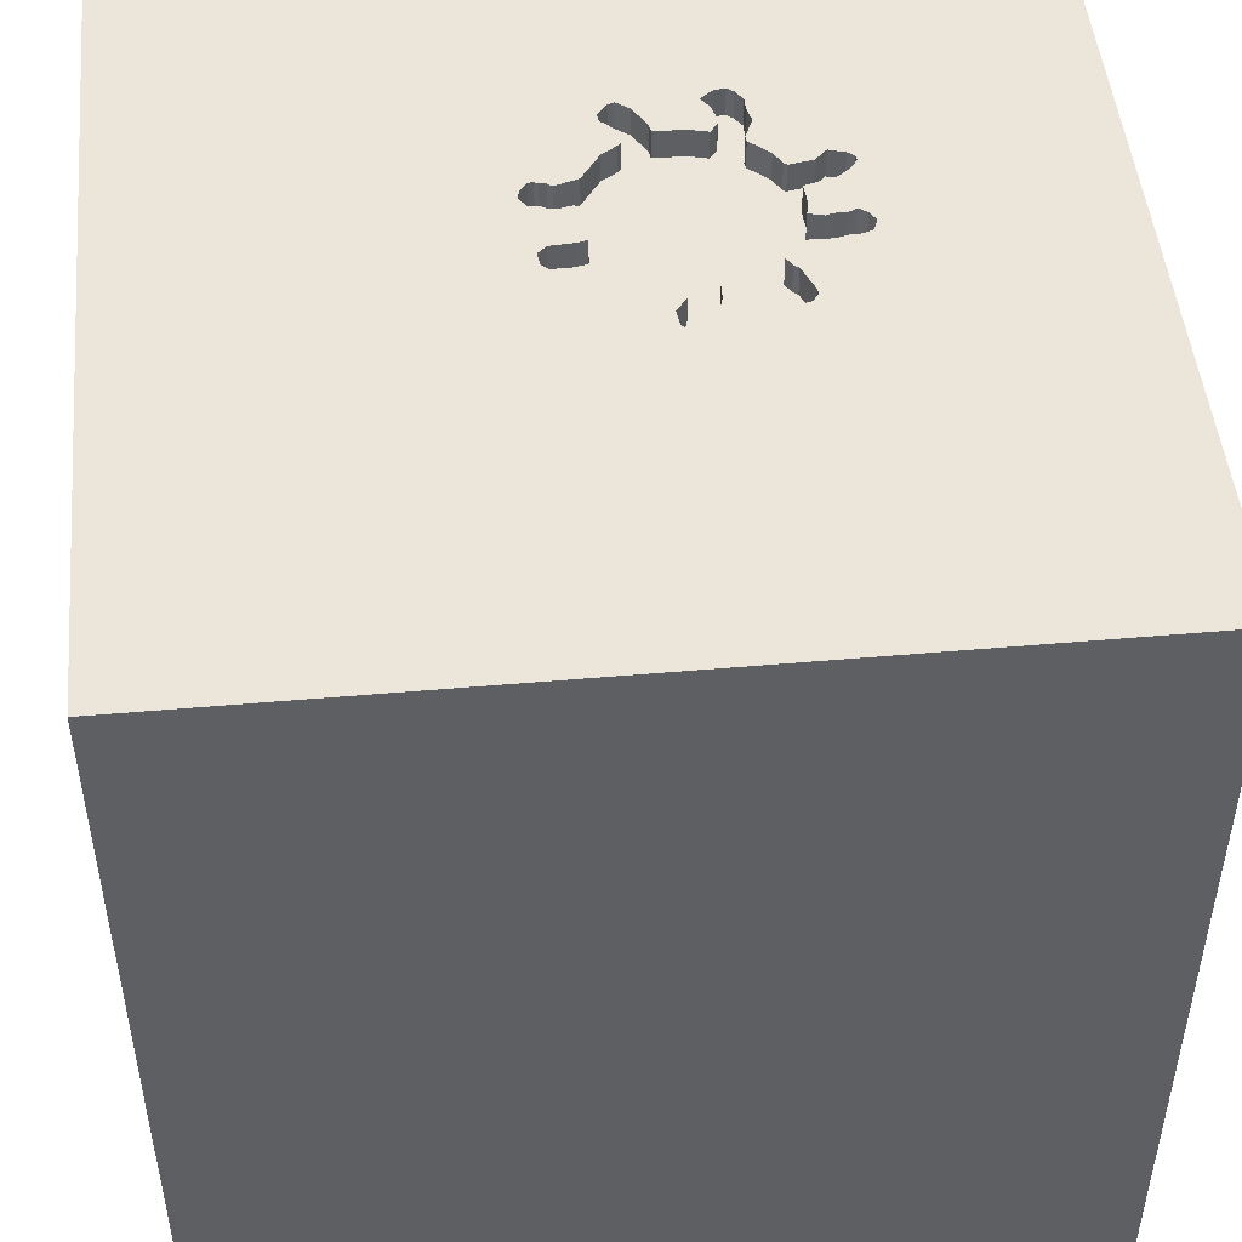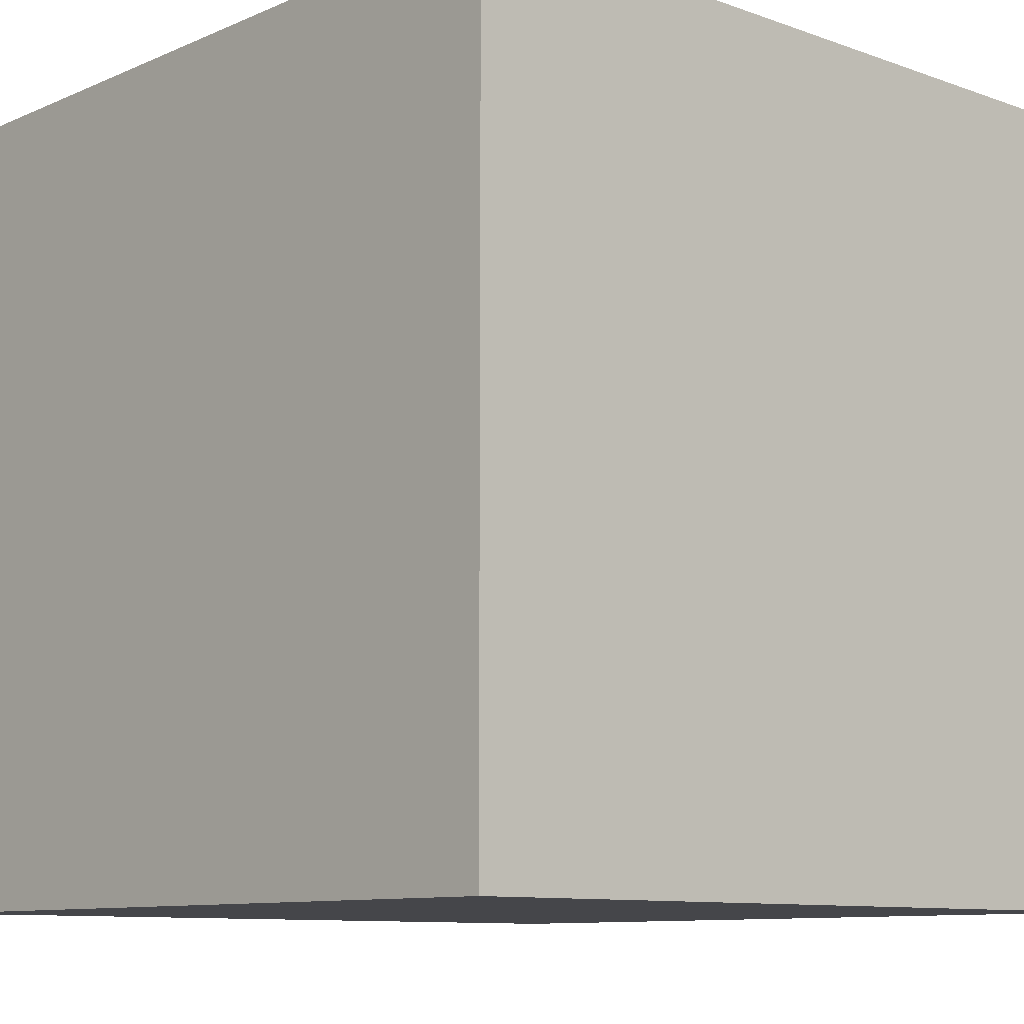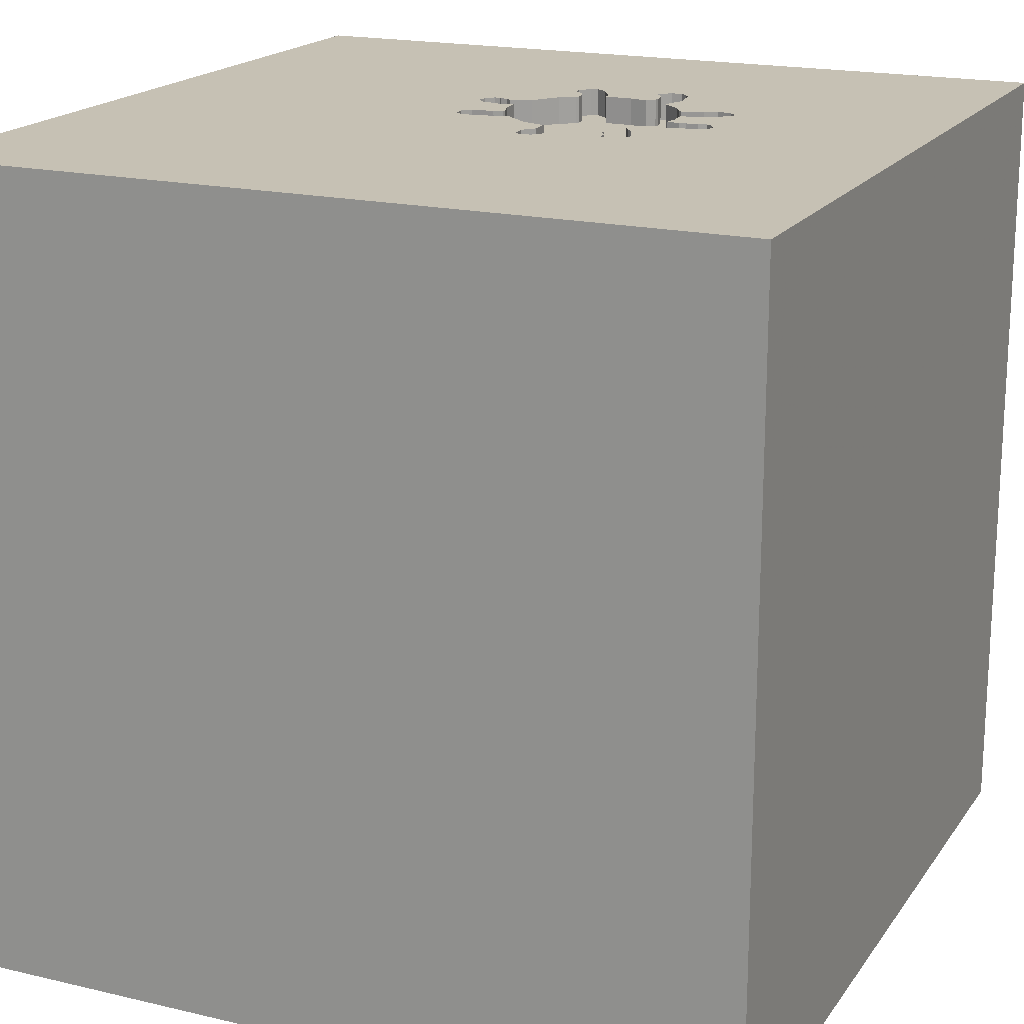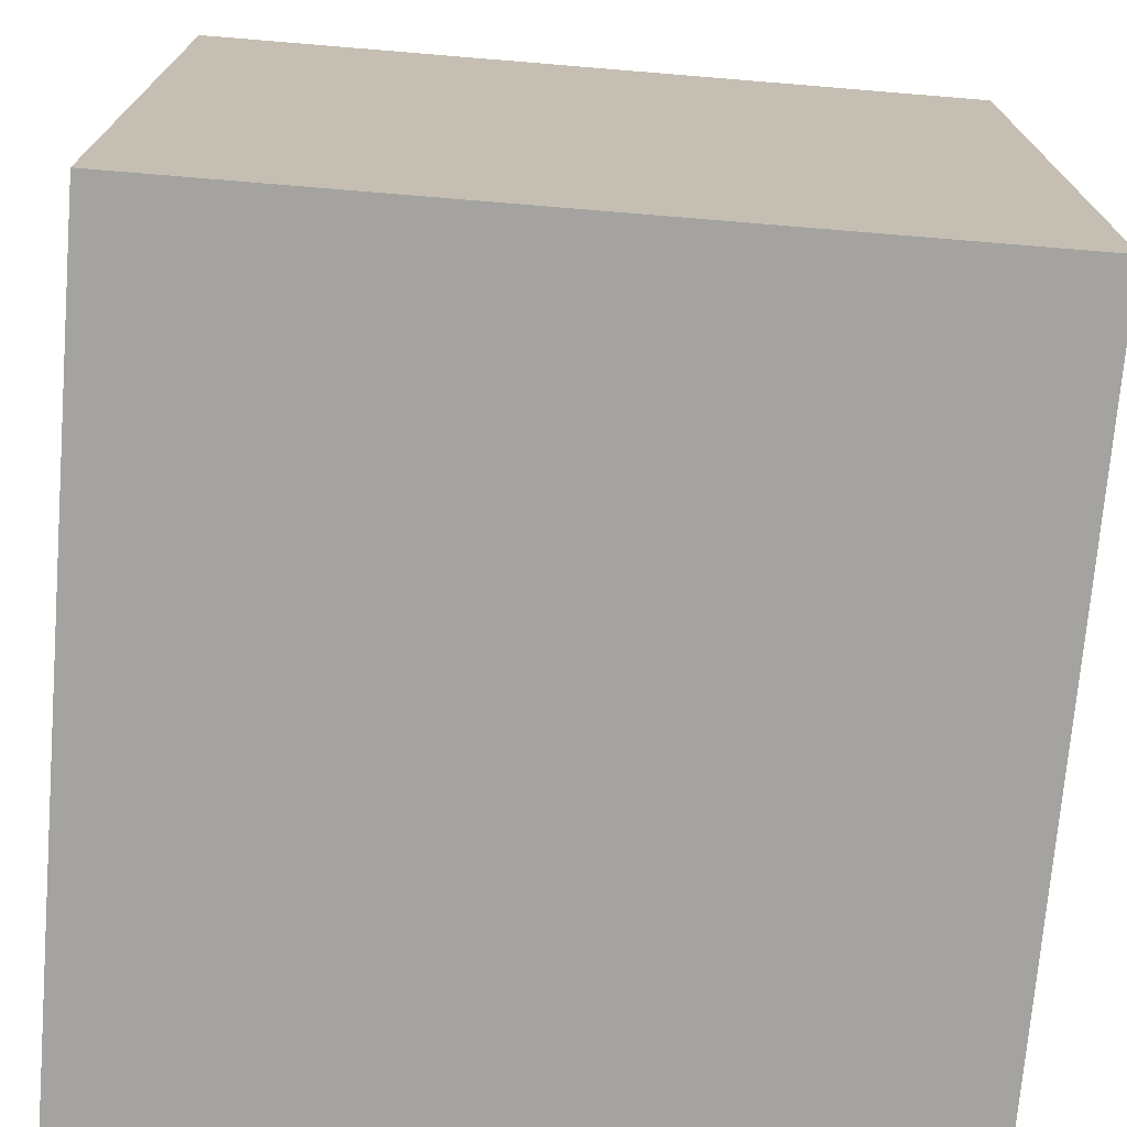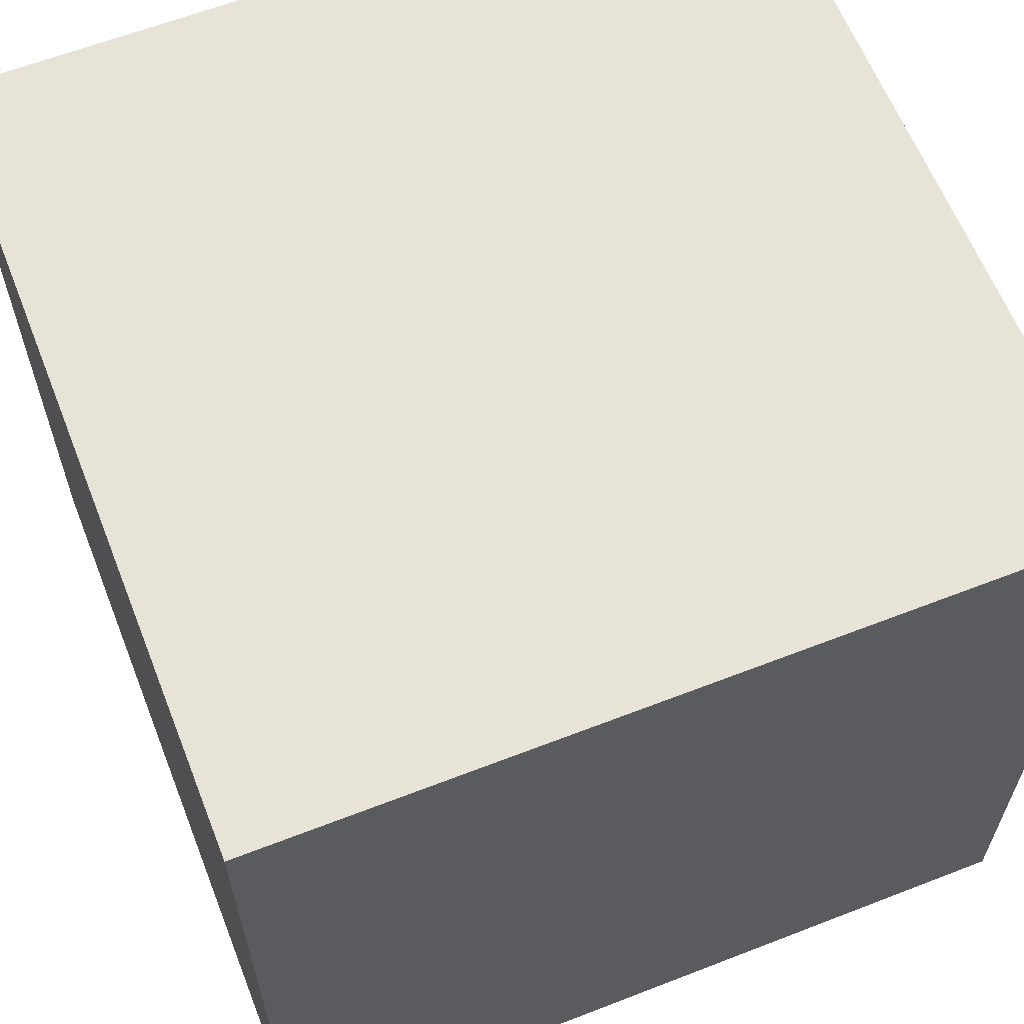
<metadata>
{"format":"obj","ext":"obj","renderer":"f3d","projection":"perspective","resolution":1024,"background":"white","views":[{"elev":48.5,"azim":174.4,"up":"+Y"},{"elev":-9.9,"azim":-42.4,"up":"+Z"},{"elev":18.6,"azim":-155.7,"up":"+Y"},{"elev":-72.8,"azim":175.3,"up":"+Y"},{"elev":62.4,"azim":68.5,"up":"+Z"}]}
</metadata>
<code>
o octopus_154
v 0.004248 1.5 0.6075
v -0.4014 1.5 0.7034
v 0.2013 1.5 -0.007502
v 0.2013 1.4 -0.007502
v 0.09062 1.5 0.1467
v 0.01199 1.5 0.01167
v -0.4081 1.5 -0.1217
v 0.2611 1.5 0.3103
v -0.6591 1.5 0.1462
v -0.6591 1.4 0.1462
v -0.4739 1.5 -0.05922
v 0.2686 0.3487 -1.5
v -0.3027 1.5 -0.874
v -0.2624 1.5 -0.1746
v -0.2624 1.4 -0.1746
v -0.6869 1.5 0.1596
v -0.6869 1.4 0.1596
v -0.7236 1.5 0.1225
v 0.1035 1.5 -0.002549
v -0.5659 1.5 0.1442
v -0.1641 1.5 -0.106
v -0.4179 1.5 0.5219
v 0.2642 1.5 0.2942
v 0.2642 1.4 0.2942
v 0.07936 1.5 0.1162
v -0.4902 1.5 -0.07189
v -0.4902 1.4 -0.07189
v -0.5451 1.5 0.2694
v -0.2677 1.5 -0.1002
v 1.5 1.5 1.5
v 0.4687 -0 1.5
v 1.5 -1.5 1.5
v 1.5 -1.5 -1.5
v 0.4687 -1.5 -0
v 1.5 1.5 -1.5
v 0.3125 1.5 0.1042
v -0.264 1.5 -0.1527
v 0.2136 1.5 0.3596
v 0.2136 1.4 0.3596
v -0.6037 1.5 0.04087
v -0.048 1.5 0.506
v -0.048 1.4 0.506
v -0.6906 1.5 0.401
v -0.6906 1.4 0.401
v -0.4264 1.5 0.623
v -0.1953 -0.7031 1.5
v 0 -0 1.5
v 0 -1.5 -0
v -0.2344 -1.5 -0.5729
v -0.2083 -1.5 0.625
v 0.05208 0.8464 1.5
v -0.1273 1.5 -0.08267
v -0.06559 1.5 -0.05711
v -0.2604 1.5 1.029
v -0.0494 1.5 0.6881
v -0.6449 1.5 0.2968
v 0.1492 1.5 0.24
v 0.1492 1.4 0.24
v -0.04184 1.5 0.5544
v -0.04184 1.4 0.5544
v 0.01199 1.4 0.01167
v -0.733 1.5 0.1065
v 0.1517 1.5 -0.01102
v -0.3105 1.5 0.5296
v -0.3105 1.4 0.5296
v -0.3388 1.5 0.5774
v -0.3388 1.4 0.5774
v -0.3358 1.5 0.5623
v -0.3358 1.4 0.5623
v -0.33 1.4 -0.08737
v -0.5495 1.5 0.1962
v -0.5495 1.4 0.1962
v 0.07936 1.4 0.1162
v -0.02583 1.5 0.6801
v -0.02583 1.4 0.6801
v -0.3578 1.5 -0.074
v -0.3578 1.4 -0.074
v -0.000106 1.5 0.000948
v -0.4294 1.5 -0.173
v 0.1156 1.5 0.09189
v -0.2962 1.5 0.6801
v -0.2962 1.4 0.6801
v -0.6466 1.5 0.05125
v -0.6466 1.4 0.05125
v -0.4445 1.5 0.4475
v 0.2456 1.5 0.3408
v -0.1382 1.5 -0.08719
v -0.1382 1.4 -0.08719
v -0.0494 1.4 0.6881
v -0.3259 1.5 0.6397
v -0.3259 1.4 0.6397
v -0.6714 1.5 0.04949
v -0.6714 1.4 0.04949
v -0.163 1.5 -0.08895
v -0.163 1.4 -0.08895
v 0.08112 1.5 0.3617
v 0.08112 1.4 0.3617
v -0.3409 1.5 0.7153
v -0.3409 1.4 0.7153
v -0.1973 1.5 -0.2812
v 0.1779 1.5 0.3494
v -0.1674 1.5 -0.1621
v -0.1674 1.4 -0.1621
v -0.5075 1.5 -0.2073
v -0.5075 1.4 -0.2073
v -0.426 1.5 0.645
v -0.2445 1.5 0.5457
v -0.4687 -0.1562 1.5
v -0.4687 -1.5 0.1562
v -0.7292 1.5 0.113
v -0.4014 1.4 0.7034
v -1.5 1.5 -1.5
v -1.5 1.5 1.5
v -1.5 -0.1823 -0.6641
v -1.5 -0 0.4687
v -1.5 -0.05208 -0
v -1.5 -1.5 -1.5
v -1.5 -1.5 1.5
v 0.2292 1.5 0.05776
v -0.02302 1.5 0.5864
v -0.1411 1.5 0.5473
v -0.1411 1.4 0.5473
v 0.0148 1.5 0.4587
v -0.438 1.5 0.5704
v -0.438 1.4 0.5704
v -0.6449 1.4 0.2968
v -0.04526 1.5 0.5275
v 0.1517 1.4 -0.01102
v -0.5286 1.5 -0.1801
v -0.5286 1.4 -0.1801
v -0.4551 1.5 -0.02721
v -0.4551 1.4 -0.02721
v -0.5261 1.5 -0.1607
v -0.5261 1.4 -0.1607
v -0.7142 1.5 0.1385
v -0.7142 1.4 0.1385
v 0.0148 1.4 0.4587
v -0.6665 1.5 0.3139
v 0.2055 1.5 0.2574
v 0.2055 1.4 0.2574
v -0.5951 1.5 0.379
v -0.5003 1.5 0.04245
v -0.5003 1.4 0.04245
v 0.24 1.5 0.2579
v 0.24 1.4 0.2579
v 0.2329 1.5 0.3572
v -0.2677 1.4 -0.1002
v 0.08235 1.5 0.101
v 0.08235 1.4 0.101
v -0.09303 1.5 0.6543
v 0.1891 1.5 0.2448
v -0.03955 1.5 0.4951
v -0.03955 1.4 0.4951
v -0.6895 1.5 0.332
v -0.6895 1.4 0.332
v -0.2445 1.4 0.5457
v 0.1615 1.5 0.3368
v 0.1615 1.4 0.3368
v -0.7124 1.5 0.3841
v -0.7124 1.4 0.3841
v -0.7149 1.5 0.3647
v -0.7149 1.4 0.3647
v 0.004248 1.4 0.6075
v 1.5 -0.0765 0.4268
v -0.6625 1.5 0.4097
v -0.02302 1.4 0.5864
v -1.237 1.5 0.5534
v 0.007942 1.5 0.6365
v 0.007942 1.4 0.6365
v -0.3784 1.5 -0.08121
v -0.3784 1.4 -0.08121
v -0.5405 1.5 0.1508
v -0.5405 1.4 0.1508
v -0.4081 1.4 -0.1217
v -0.4106 1.5 -0.141
v -0.4106 1.4 -0.141
v -0.1532 1.5 -0.2819
v -0.1532 1.4 -0.2819
v -0.4507 1.5 -0.2244
v -0.4507 1.4 -0.2244
v 0.1063 1.5 0.2504
v 0.1063 1.4 0.2504
v -0.5082 1.5 -0.1164
v -0.5135 1.5 0.3637
v -0.5135 1.4 0.3637
v -0.06559 1.4 -0.05711
v -0.1374 1.5 0.5763
v -0.1374 1.4 0.5763
v -0.5914 1.5 0.1376
v -0.5914 1.4 0.1376
v -0.477 1.5 0.418
v -0.477 1.4 0.418
v -0.7186 1.5 0.06532
v -0.7186 1.4 0.06532
v -0.09303 1.4 0.6543
v -0.3905 1.5 0.7118
v -0.3952 1.5 -0.1042
v -0.4257 1.5 0.6671
v -0.4257 1.4 0.6671
v -0.4343 1.5 -0.2117
v -0.2522 1.5 -0.2103
v -0.2522 1.4 -0.2103
v 0.2292 1.4 0.05776
v 0.1041 1.5 0.2142
v -0.5951 1.4 0.379
v 0.1985 1.5 0.08626
v 0.1985 1.4 0.08626
v -0.1446 1.5 -0.2752
v -0.4739 1.4 -0.05922
v -0.4425 1.5 -0.2181
v -0.733 1.4 0.1065
v 0.1891 1.4 0.2448
v 0.2583 1.5 0.3244
v 0.2583 1.4 0.3244
v 0.1156 1.4 0.09189
v -0.5026 1.5 0.3721
v -0.615 1.5 0.1455
v 0.2329 1.4 0.3572
v 0.2027 1.5 0.3512
v 0.2027 1.4 0.3512
v 0.05069 1.5 0.006747
v 0.05069 1.4 0.006747
v 0.1779 1.4 0.3494
v 0.1019 1.5 0.1772
v 0.1019 1.4 0.1772
v -0.33 1.5 -0.08737
v -0.6343 1.5 0.4184
v -0.6343 1.4 0.4184
v 0.1074 1.5 0.3536
v -0.6037 1.4 0.04087
v 0.03257 1.5 0.01888
v 0.03257 1.4 0.01888
v -0.4104 1.5 0.4784
v -0.4104 1.4 0.4784
v -0.1294 1.5 -0.2112
v -0.1368 1.5 -0.2693
v -0.1368 1.4 -0.2693
v -0.1294 1.4 -0.2112
v -0.4294 1.4 -0.173
v -0.4343 1.4 -0.2117
v -0.615 1.4 0.1455
v -0.1973 1.4 -0.2812
v -0.5026 1.4 0.3721
v -0.4079 1.5 0.4977
v -0.4079 1.4 0.4977
v -0.4264 1.4 0.623
v -0.5451 1.4 0.2694
v 0.2231 1.5 0.009386
v 0.2231 1.4 0.009386
v -0.7022 1.5 0.3484
v -0.3796 1.5 0.7202
v -0.3796 1.4 0.7202
f 46 108 118
f 108 113 118
f 109 50 118
f 50 32 118
f 113 115 118
f 32 46 118
f 117 109 118
f 118 116 117
f 46 47 108
f 115 116 118
f 109 48 50
f 32 47 46
f 116 114 117
f 48 32 50
f 113 116 115
f 117 49 109
f 47 113 108
f 49 48 109
f 32 31 47
f 48 34 32
f 47 51 113
f 113 114 116
f 113 112 114
f 31 30 47
f 48 33 34
f 30 51 47
f 49 33 48
f 32 30 31
f 114 112 117
f 117 33 49
f 51 30 113
f 34 33 32
f 113 184 141
f 124 22 113
f 106 45 124
f 113 106 124
f 154 138 167
f 250 154 167
f 113 141 227
f 161 250 167
f 113 227 165
f 161 167 113
f 113 165 43
f 159 161 113
f 113 43 159
f 113 85 191
f 184 113 191
f 191 216 184
f 54 113 30
f 198 106 113
f 54 81 98
f 2 198 113
f 54 98 251
f 196 2 113
f 113 54 251
f 113 251 196
f 113 22 244
f 233 85 113
f 113 244 233
f 172 20 167
f 167 138 56
f 71 172 167
f 56 28 71
f 167 56 71
f 167 110 62
f 164 32 33
f 54 187 121
f 107 64 90
f 54 121 107
f 81 54 107
f 90 81 107
f 18 110 167
f 20 189 217
f 217 9 16
f 167 20 217
f 135 18 167
f 167 217 16
f 167 16 135
f 112 167 62
f 54 55 150
f 54 150 187
f 90 64 68
f 68 66 90
f 30 55 54
f 92 183 112
f 112 62 193
f 112 193 92
f 30 1 168
f 30 168 74
f 74 55 30
f 40 142 183
f 183 92 83
f 183 83 40
f 104 13 112
f 112 183 133
f 129 104 112
f 112 133 129
f 112 113 167
f 1 127 59
f 59 120 1
f 26 183 142
f 142 131 11
f 142 11 26
f 210 200 13
f 13 104 179
f 13 179 210
f 41 127 1
f 1 229 96
f 1 96 123
f 123 152 41
f 1 123 41
f 226 13 200
f 175 7 197
f 200 79 175
f 197 226 200
f 200 175 197
f 30 8 213
f 30 213 86
f 157 229 1
f 30 86 146
f 101 157 1
f 1 30 146
f 38 219 101
f 1 146 38
f 38 101 1
f 13 226 37
f 13 37 14
f 177 208 13
f 13 14 201
f 100 177 13
f 13 201 100
f 197 7 170
f 170 76 226
f 197 170 226
f 164 30 32
f 8 30 36
f 23 8 36
f 151 139 144
f 144 23 36
f 36 151 144
f 13 208 236
f 53 13 236
f 102 21 53
f 53 236 235
f 235 102 53
f 37 226 29
f 12 33 117
f 35 36 30
f 151 36 80
f 80 204 181
f 80 181 57
f 57 151 80
f 52 53 21
f 21 94 87
f 87 52 21
f 12 117 112
f 35 3 248
f 36 35 248
f 206 80 36
f 36 248 119
f 119 206 36
f 80 25 5
f 80 5 224
f 80 224 204
f 13 53 63
f 3 35 63
f 25 80 148
f 35 13 63
f 78 63 53
f 19 63 78
f 6 231 221
f 221 19 78
f 78 6 221
f 35 112 13
f 35 12 112
f 35 30 164
f 35 33 12
f 35 164 33
f 160 44 162
f 159 43 44
f 44 160 159
f 161 159 160
f 160 162 161
f 44 155 162
f 43 165 44
f 44 228 155
f 250 161 162
f 162 155 250
f 165 227 228
f 228 44 165
f 205 155 228
f 154 250 155
f 227 141 228
f 205 126 155
f 205 228 141
f 138 154 155
f 155 126 138
f 247 126 205
f 126 56 138
f 126 247 56
f 185 247 205
f 185 205 141
f 141 184 185
f 28 56 247
f 247 185 243
f 184 216 185
f 247 72 28
f 173 247 243
f 243 185 216
f 71 28 72
f 247 173 72
f 173 243 95
f 216 191 243
f 72 173 71
f 95 77 173
f 95 243 61
f 192 243 191
f 172 71 173
f 95 147 77
f 143 173 77
f 186 95 61
f 243 234 61
f 192 234 243
f 192 191 85
f 173 190 20
f 20 172 173
f 103 147 95
f 77 147 70
f 190 173 143
f 77 132 143
f 95 186 88
f 78 53 186
f 186 61 78
f 234 65 61
f 85 233 234
f 234 192 85
f 189 20 190
f 103 15 147
f 21 102 103
f 103 95 21
f 226 76 77
f 77 70 226
f 70 147 226
f 230 190 143
f 132 77 171
f 131 142 143
f 143 132 131
f 87 94 95
f 95 88 87
f 88 186 52
f 52 87 88
f 61 6 78
f 53 52 186
f 245 65 234
f 61 65 73
f 217 189 190
f 190 241 217
f 15 103 202
f 147 15 29
f 95 94 21
f 29 226 147
f 190 230 84
f 230 143 40
f 132 171 209
f 76 170 171
f 171 77 76
f 142 40 143
f 61 232 6
f 69 65 245
f 233 244 245
f 245 234 233
f 232 61 73
f 65 153 73
f 241 190 84
f 15 202 14
f 103 242 202
f 15 14 37
f 37 29 15
f 102 235 238
f 238 103 102
f 84 230 83
f 40 83 230
f 11 131 132
f 132 209 11
f 171 174 209
f 170 7 171
f 231 6 232
f 65 69 68
f 68 64 65
f 245 125 69
f 245 244 22
f 149 232 73
f 153 65 156
f 182 73 153
f 241 10 217
f 10 241 84
f 201 14 202
f 242 103 238
f 100 201 202
f 202 242 100
f 174 171 7
f 174 27 209
f 221 231 232
f 232 222 221
f 64 107 65
f 22 124 125
f 125 245 22
f 69 125 67
f 222 232 149
f 149 73 25
f 25 148 149
f 122 153 156
f 156 65 107
f 225 73 182
f 97 182 153
f 9 217 10
f 10 84 93
f 237 242 238
f 235 236 237
f 237 238 235
f 83 92 93
f 93 84 83
f 209 27 11
f 7 175 174
f 27 174 176
f 69 67 68
f 124 45 125
f 67 125 246
f 149 215 222
f 148 80 149
f 153 122 42
f 107 121 122
f 122 156 107
f 73 225 5
f 5 25 73
f 204 224 225
f 225 182 204
f 158 182 97
f 97 153 137
f 16 9 10
f 10 17 16
f 10 93 136
f 178 242 237
f 177 100 242
f 242 178 177
f 237 236 208
f 26 11 27
f 176 174 175
f 176 239 27
f 19 221 222
f 222 128 19
f 66 68 67
f 246 125 45
f 246 91 67
f 215 149 80
f 128 222 215
f 41 152 153
f 153 42 41
f 60 42 122
f 122 121 187
f 224 5 225
f 182 181 204
f 58 182 158
f 229 157 158
f 158 97 229
f 123 96 97
f 97 137 123
f 152 123 137
f 137 153 152
f 10 136 17
f 136 93 194
f 208 177 178
f 178 237 208
f 92 193 194
f 194 93 92
f 27 134 183
f 183 26 27
f 175 79 176
f 239 176 79
f 239 134 27
f 128 63 19
f 67 91 66
f 246 45 106
f 91 246 199
f 207 128 215
f 42 60 127
f 127 41 42
f 60 122 188
f 188 122 187
f 57 181 182
f 182 58 57
f 58 158 212
f 97 96 229
f 157 101 158
f 135 16 17
f 17 136 135
f 136 194 211
f 193 62 194
f 134 133 183
f 79 200 239
f 105 134 239
f 128 4 63
f 90 66 91
f 106 198 199
f 199 246 106
f 91 199 111
f 80 206 207
f 207 215 80
f 128 207 4
f 59 127 60
f 195 60 188
f 187 150 188
f 151 57 58
f 58 212 151
f 140 212 158
f 223 158 101
f 18 135 136
f 136 211 18
f 211 194 62
f 134 130 133
f 240 239 200
f 105 130 134
f 239 180 105
f 3 63 4
f 91 82 90
f 198 2 199
f 99 91 111
f 111 199 2
f 206 119 207
f 4 207 249
f 120 59 60
f 60 166 120
f 60 195 166
f 195 188 150
f 212 140 151
f 158 220 140
f 158 223 220
f 110 18 211
f 211 62 110
f 129 133 130
f 180 239 240
f 200 210 240
f 130 105 104
f 104 129 130
f 105 180 104
f 4 249 3
f 81 90 82
f 91 99 82
f 111 252 99
f 2 196 111
f 203 207 119
f 203 249 207
f 75 166 195
f 139 151 140
f 140 220 214
f 101 219 220
f 220 223 101
f 210 179 180
f 180 240 210
f 179 104 180
f 248 3 249
f 82 99 81
f 196 251 252
f 252 111 196
f 99 252 98
f 119 248 249
f 249 203 119
f 1 120 166
f 166 163 1
f 166 75 169
f 195 89 75
f 89 195 150
f 150 55 89
f 140 145 139
f 140 214 24
f 218 214 220
f 98 81 99
f 251 98 252
f 163 166 169
f 169 75 168
f 55 74 75
f 75 89 55
f 144 139 145
f 145 140 24
f 8 23 24
f 24 214 8
f 86 213 214
f 214 218 86
f 220 39 218
f 219 38 39
f 39 220 219
f 163 169 1
f 74 168 75
f 168 1 169
f 145 24 144
f 214 213 8
f 23 144 24
f 146 86 218
f 218 39 146
f 38 146 39

</code>
